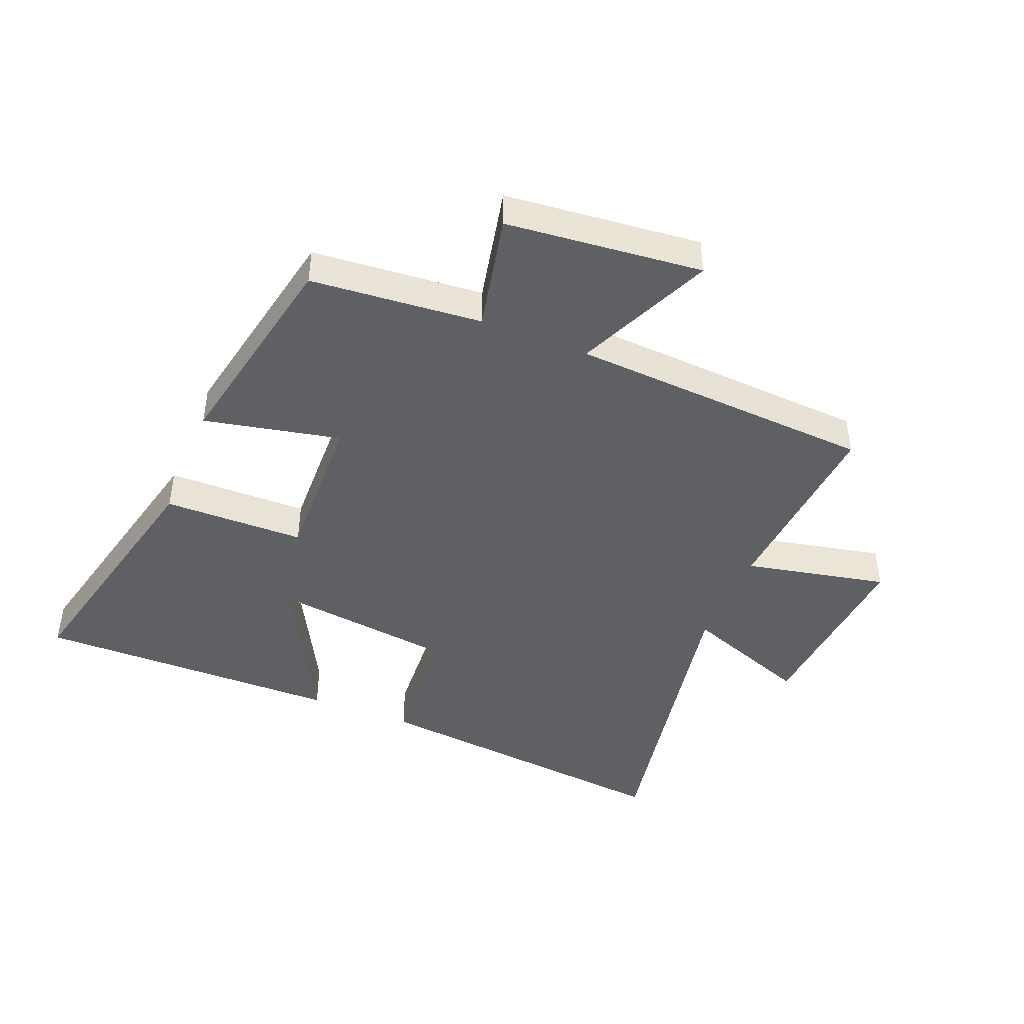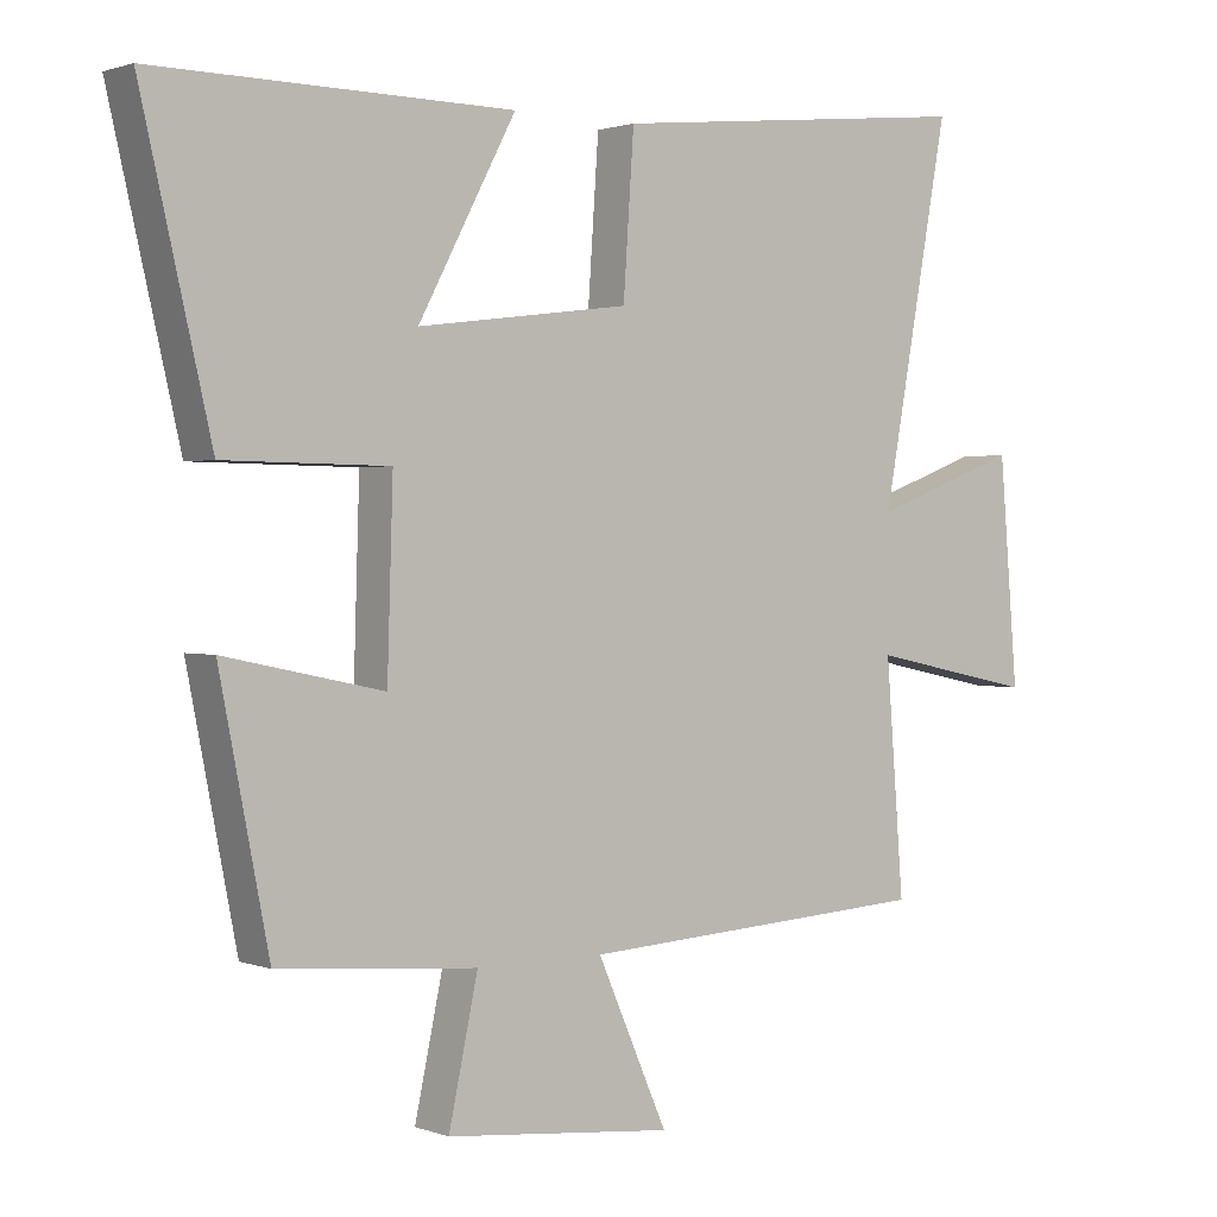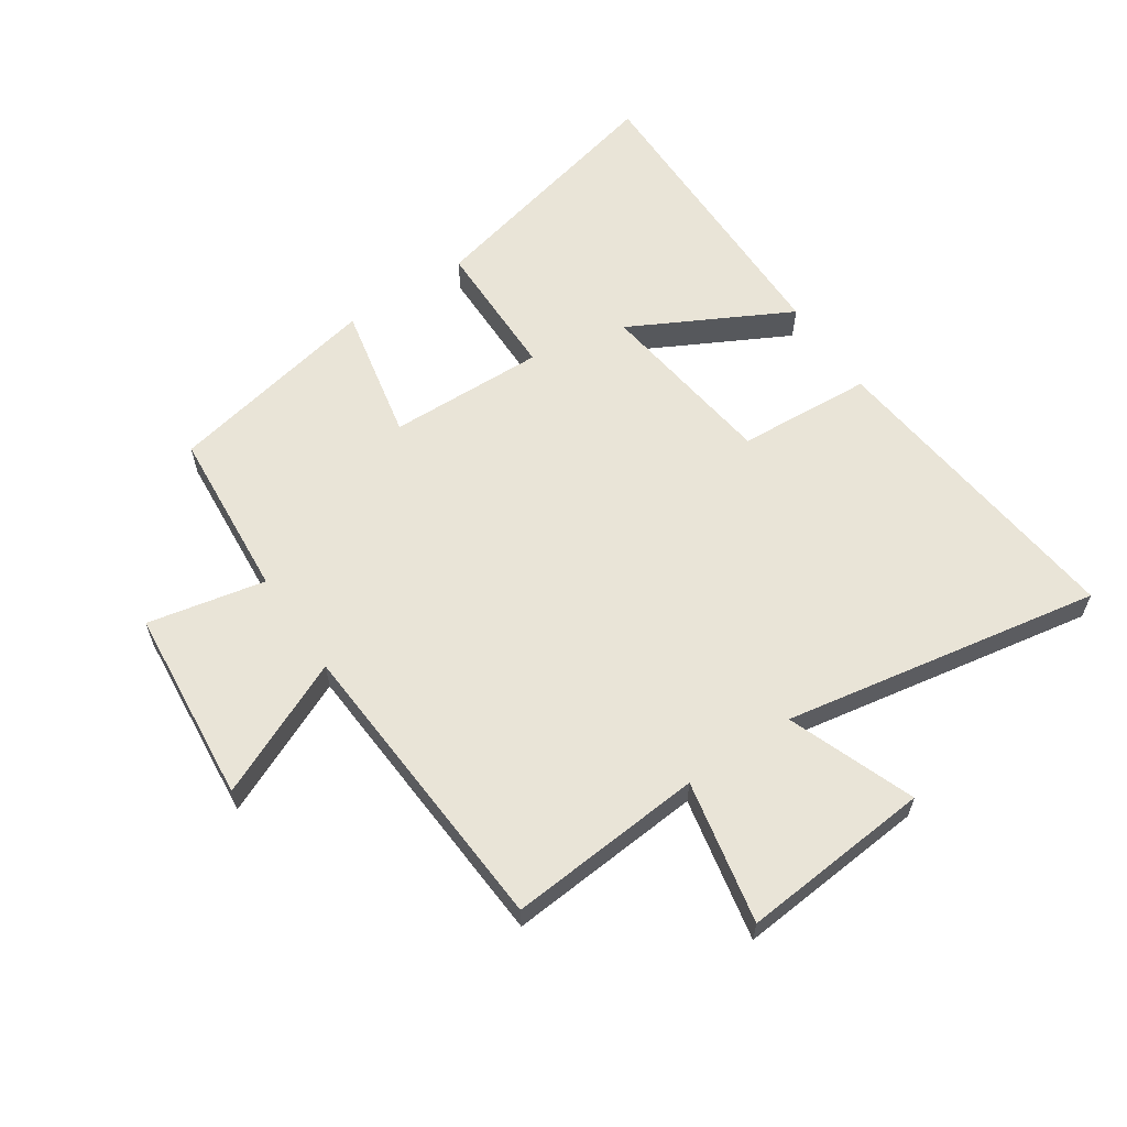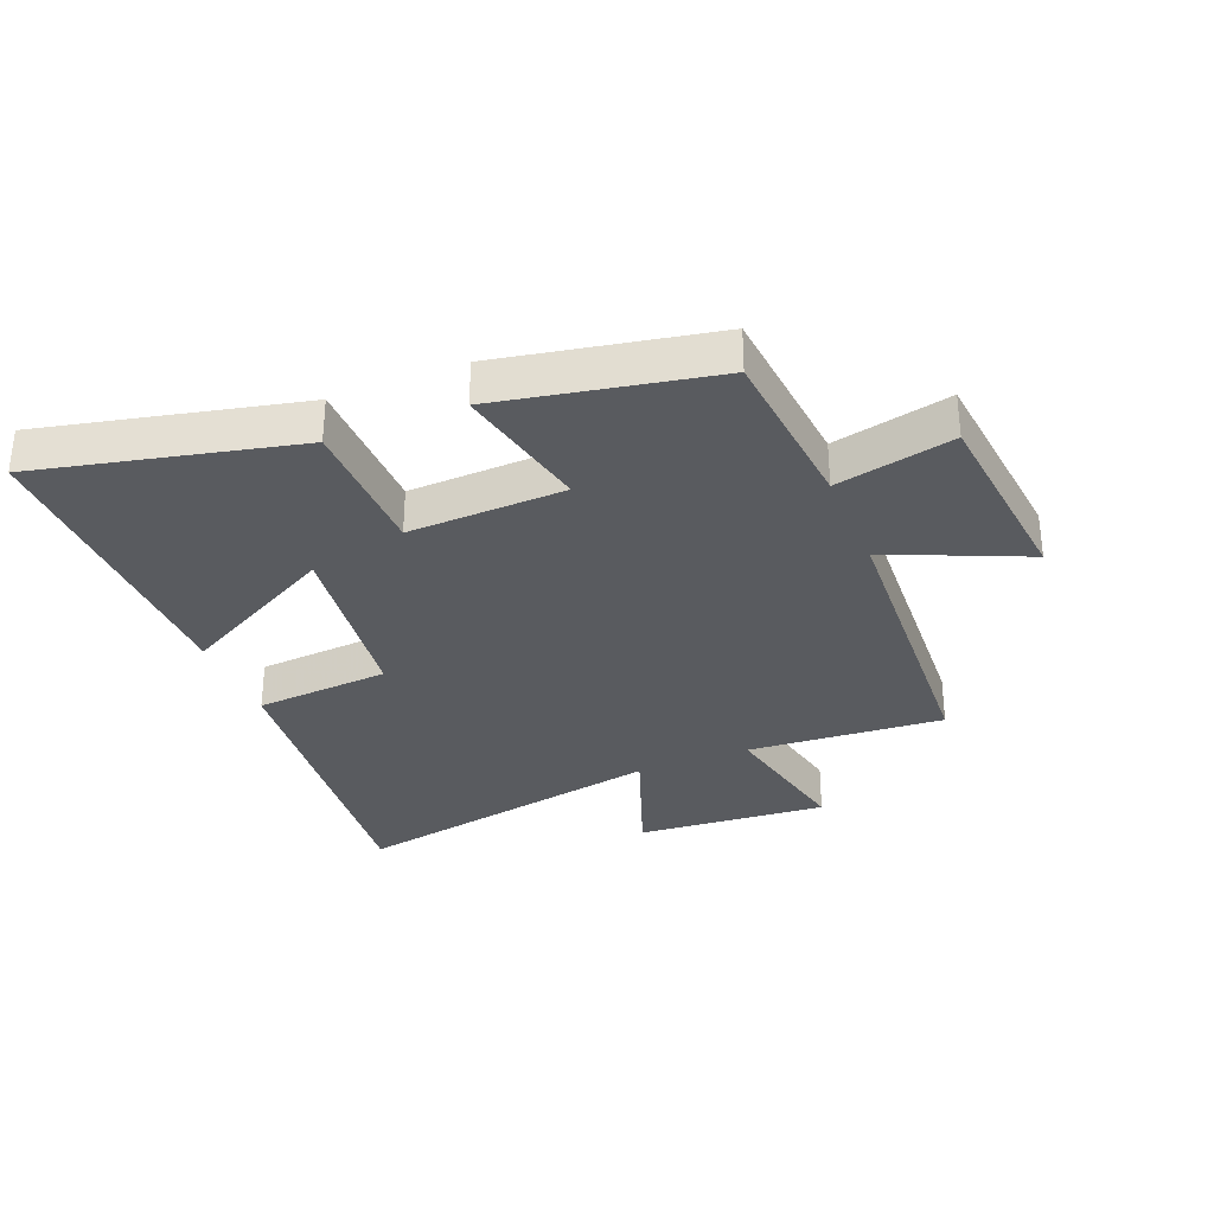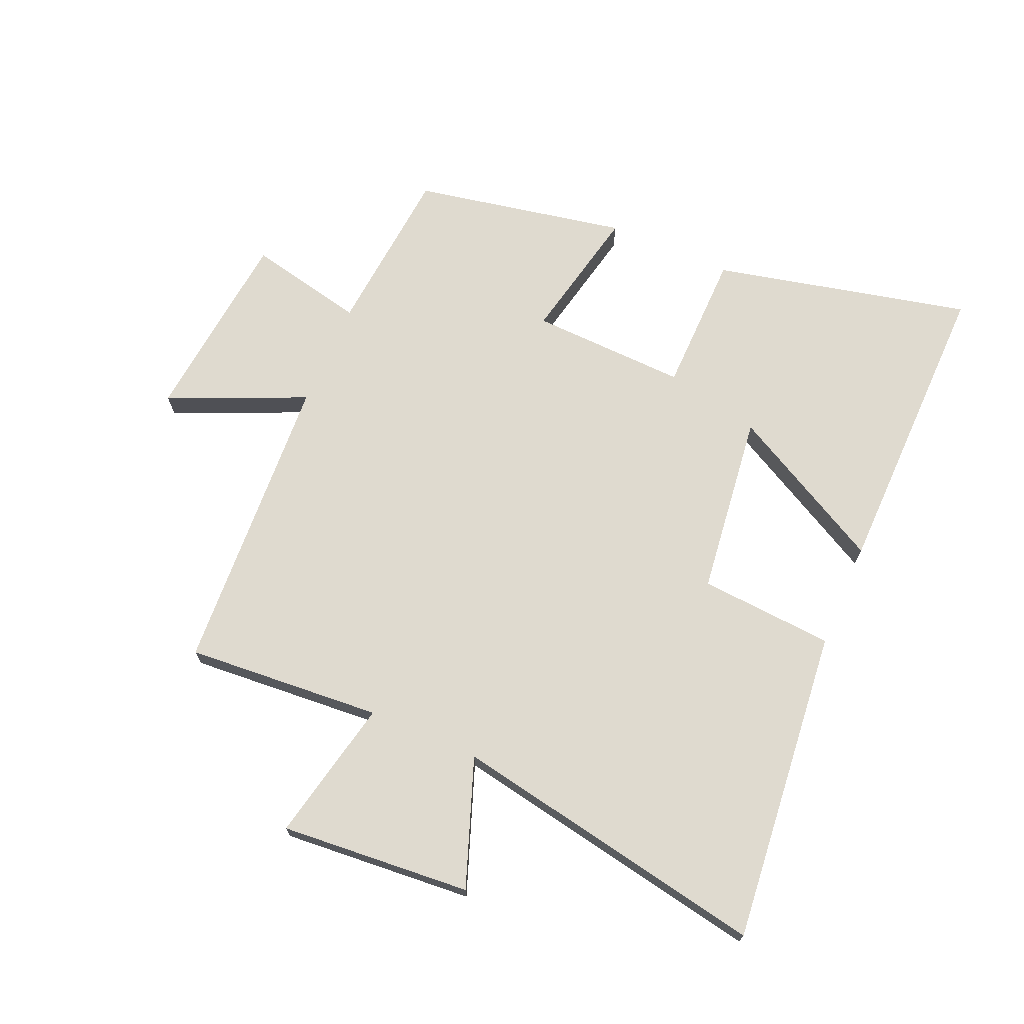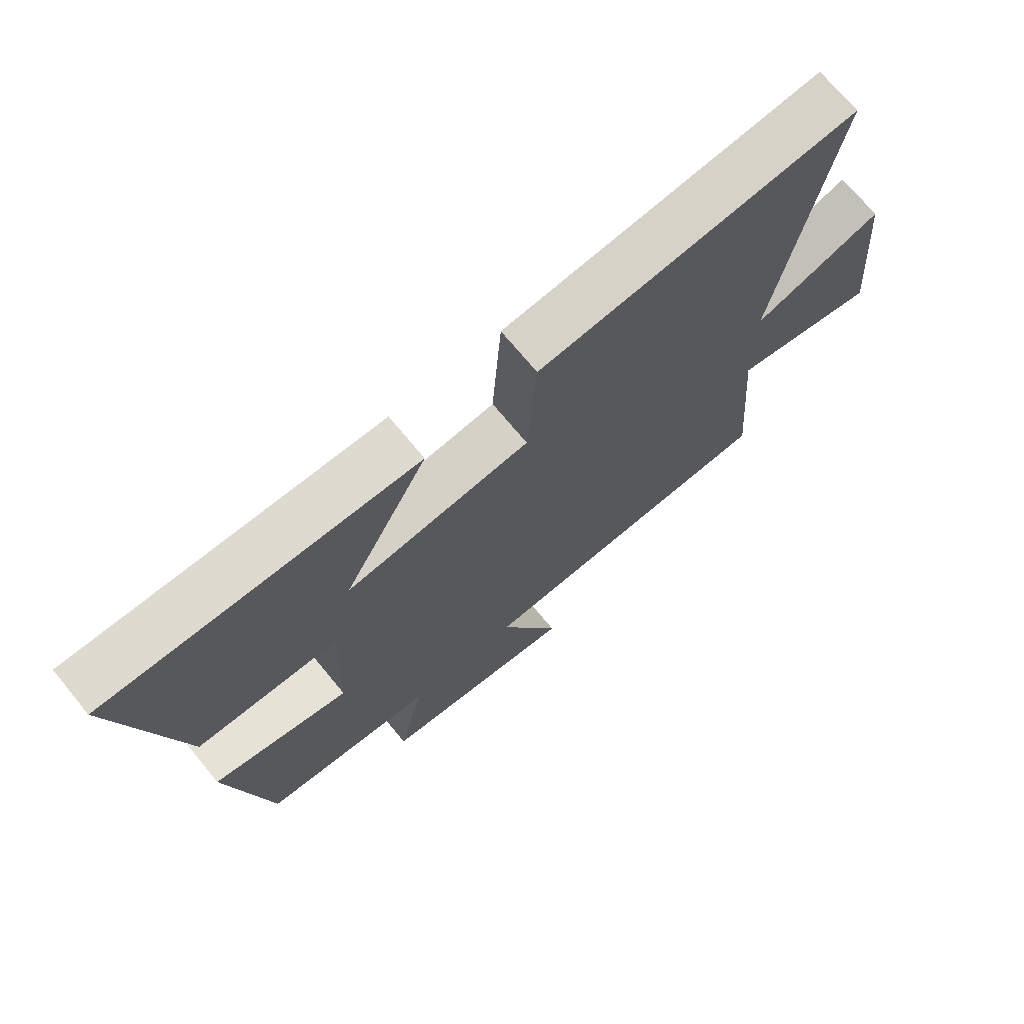
<metadata>
{"format":"obj","ext":"obj","renderer":"f3d","projection":"perspective","resolution":1024,"background":"white","views":[{"elev":-44.2,"azim":157.9,"up":"+Y"},{"elev":1.3,"azim":142.2,"up":"+Z"},{"elev":60.9,"azim":-124.2,"up":"+Y"},{"elev":-32.2,"azim":112.3,"up":"+Y"},{"elev":70.6,"azim":-66.4,"up":"+Y"},{"elev":71.1,"azim":140.5,"up":"+Z"}]}
</metadata>
<code>
v 0.431 0.07 -0.476
v 0.152 0.07 -0.5
v 0.193 0.07 -0.692
v -0.127 0.07 -0.724
v -0.028 0.07 -0.5
v -0.525 0.07 -0.471
v -0.5 0.07 -0.151
v -0.734 0.07 -0.2
v -0.708 0.07 0.112
v -0.5 0.07 0.035
v -0.595 0.07 0.554
v -0.079 0.07 0.5
v -0.064 0.07 0.28
v 0.234 0.07 0.242
v 0.097 0.07 0.5
v 0.598 0.07 0.505
v 0.5 0.07 0.085
v 0.269 0.07 0.082
v 0.277 0.07 -0.174
v 0.5 0.07 -0.127
v 0.431 0 -0.476
v 0.152 0 -0.5
v 0.193 0 -0.692
v -0.127 0 -0.724
v -0.028 0 -0.5
v -0.525 0 -0.471
v -0.5 0 -0.151
v -0.734 0 -0.2
v -0.708 0 0.112
v -0.5 0 0.035
v -0.595 0 0.554
v -0.079 0 0.5
v -0.064 0 0.28
v 0.234 0 0.242
v 0.097 0 0.5
v 0.598 0 0.505
v 0.5 0 0.085
v 0.269 0 0.082
v 0.277 0 -0.174
v 0.5 0 -0.127
f 19 20 1 2
f 18 19 2
f 16 17 18
f 14 15 16
f 14 16 18
f 13 14 18 2
f 10 11 12 13
f 7 8 9 10
f 7 10 13 2
f 5 6 7 2
f 2 3 4 5
f 22 21 40 39
f 22 39 38
f 38 37 36
f 36 35 34
f 38 36 34
f 22 38 34 33
f 33 32 31 30
f 30 29 28 27
f 22 33 30 27
f 22 27 26 25
f 25 24 23 22
f 1 21 22 2
f 2 22 23 3
f 3 23 24 4
f 4 24 25 5
f 5 25 26 6
f 6 26 27 7
f 7 27 28 8
f 8 28 29 9
f 9 29 30 10
f 10 30 31 11
f 11 31 32 12
f 12 32 33 13
f 13 33 34 14
f 14 34 35 15
f 15 35 36 16
f 16 36 37 17
f 17 37 38 18
f 18 38 39 19
f 19 39 40 20
f 20 40 21 1

</code>
